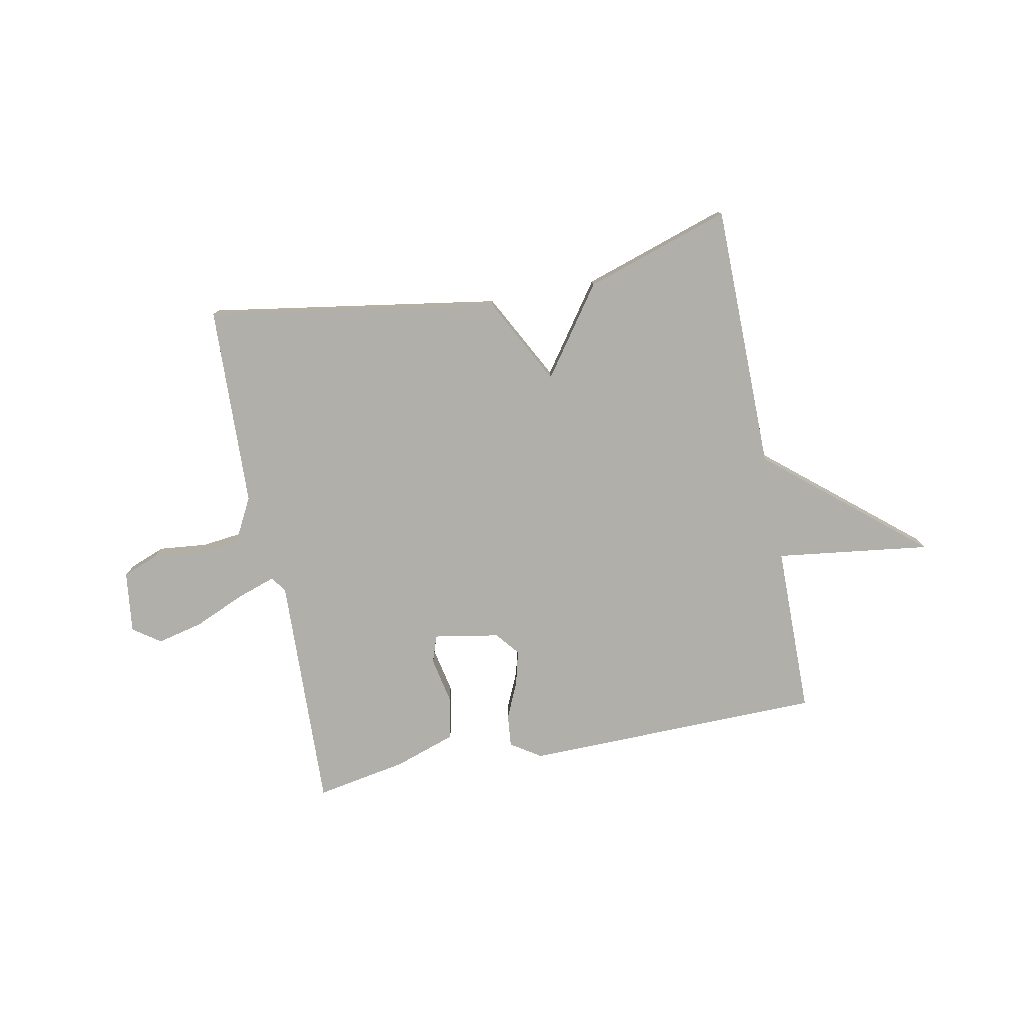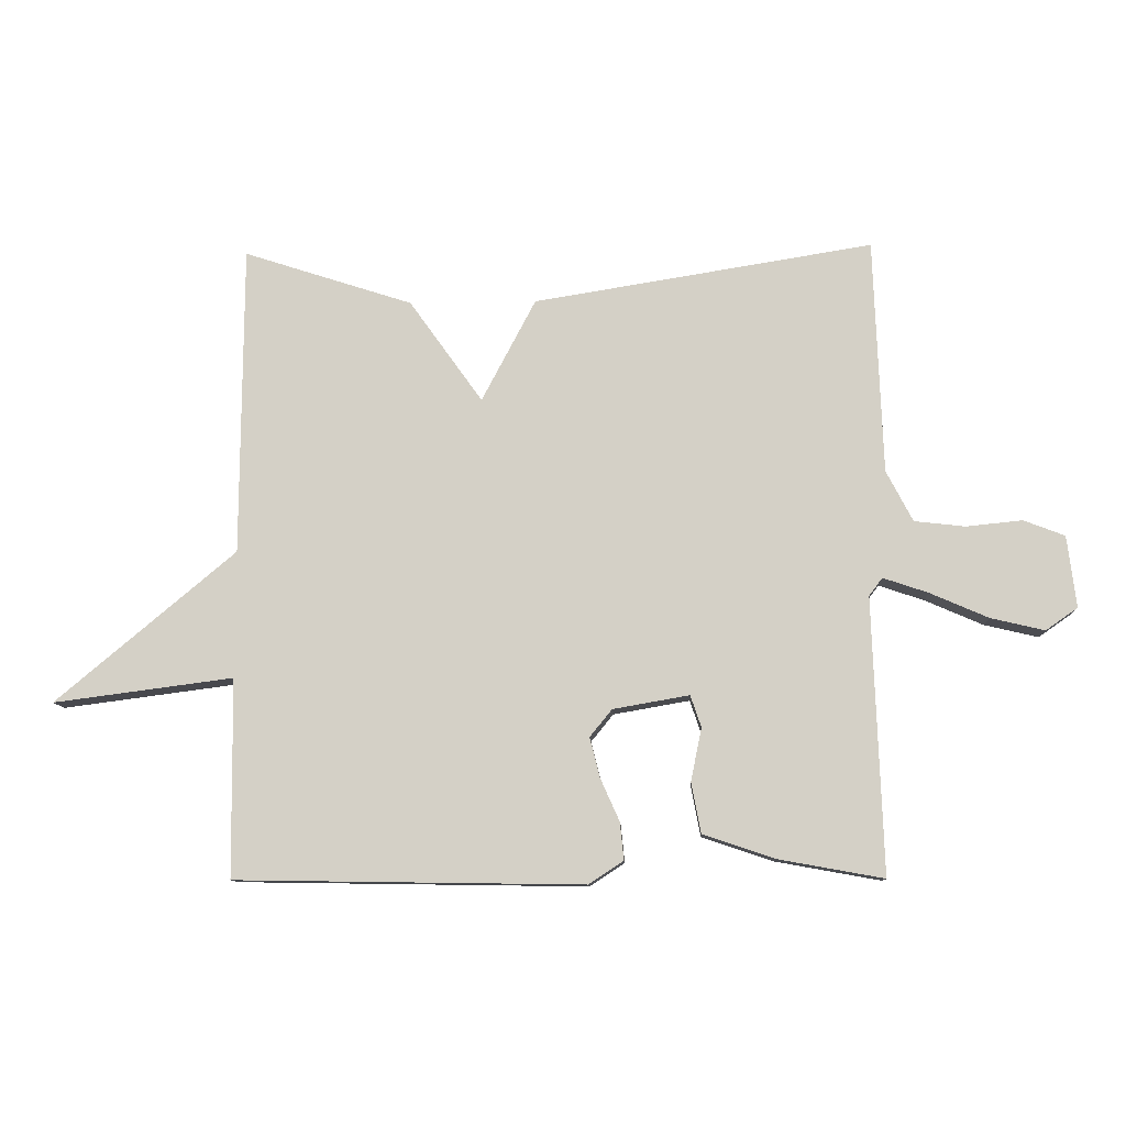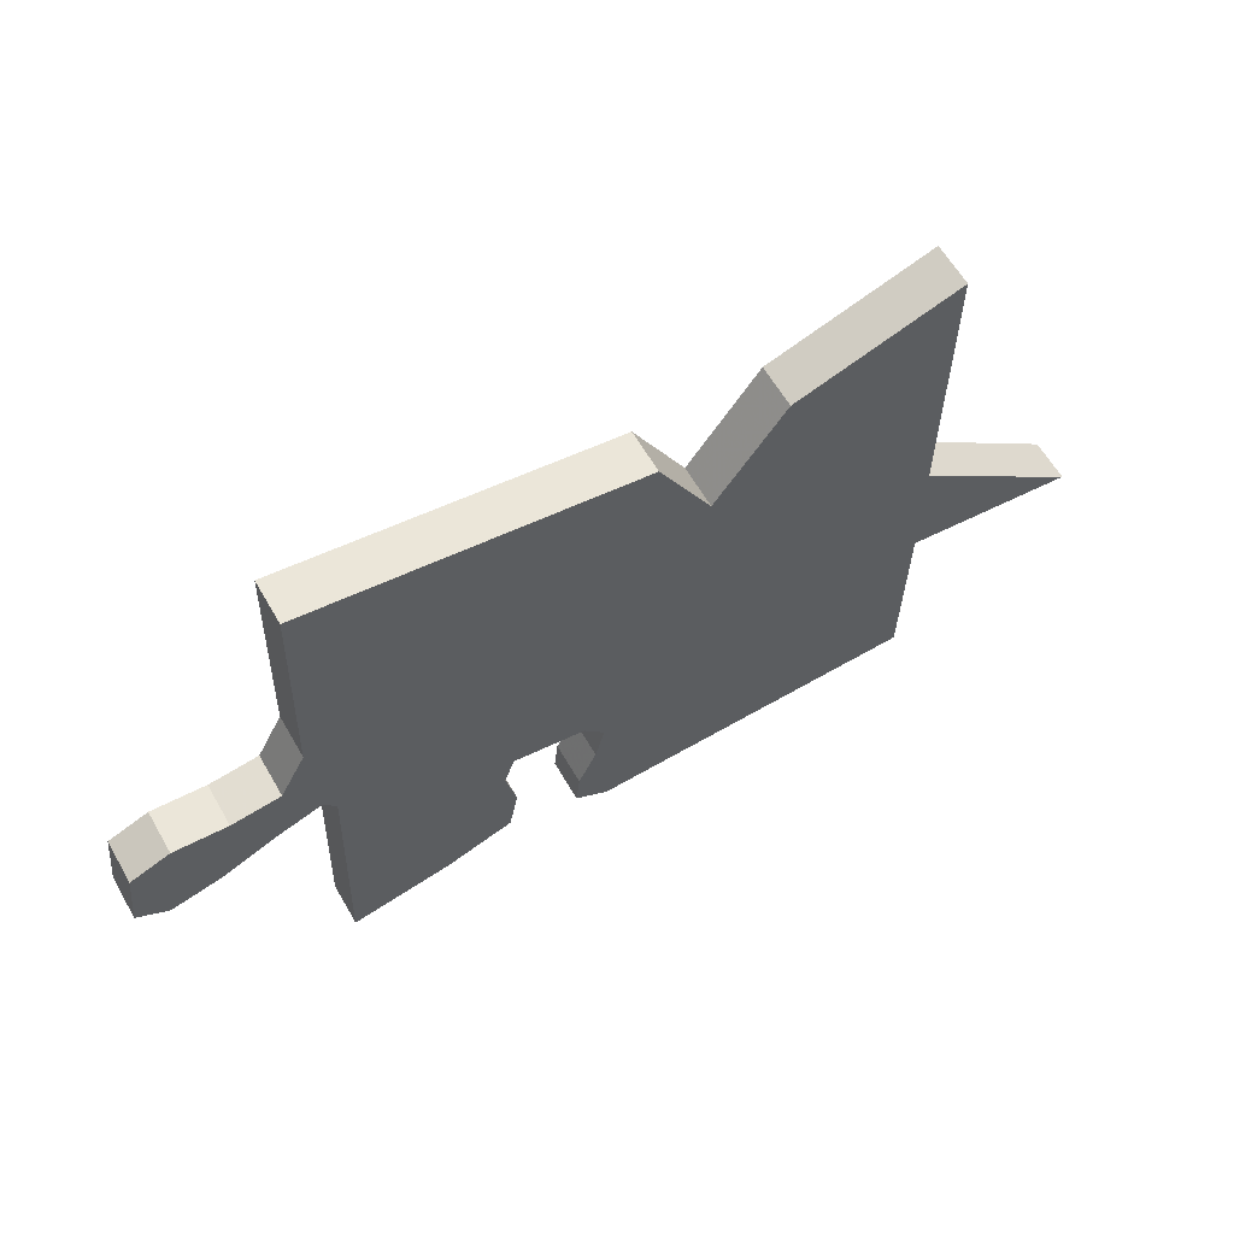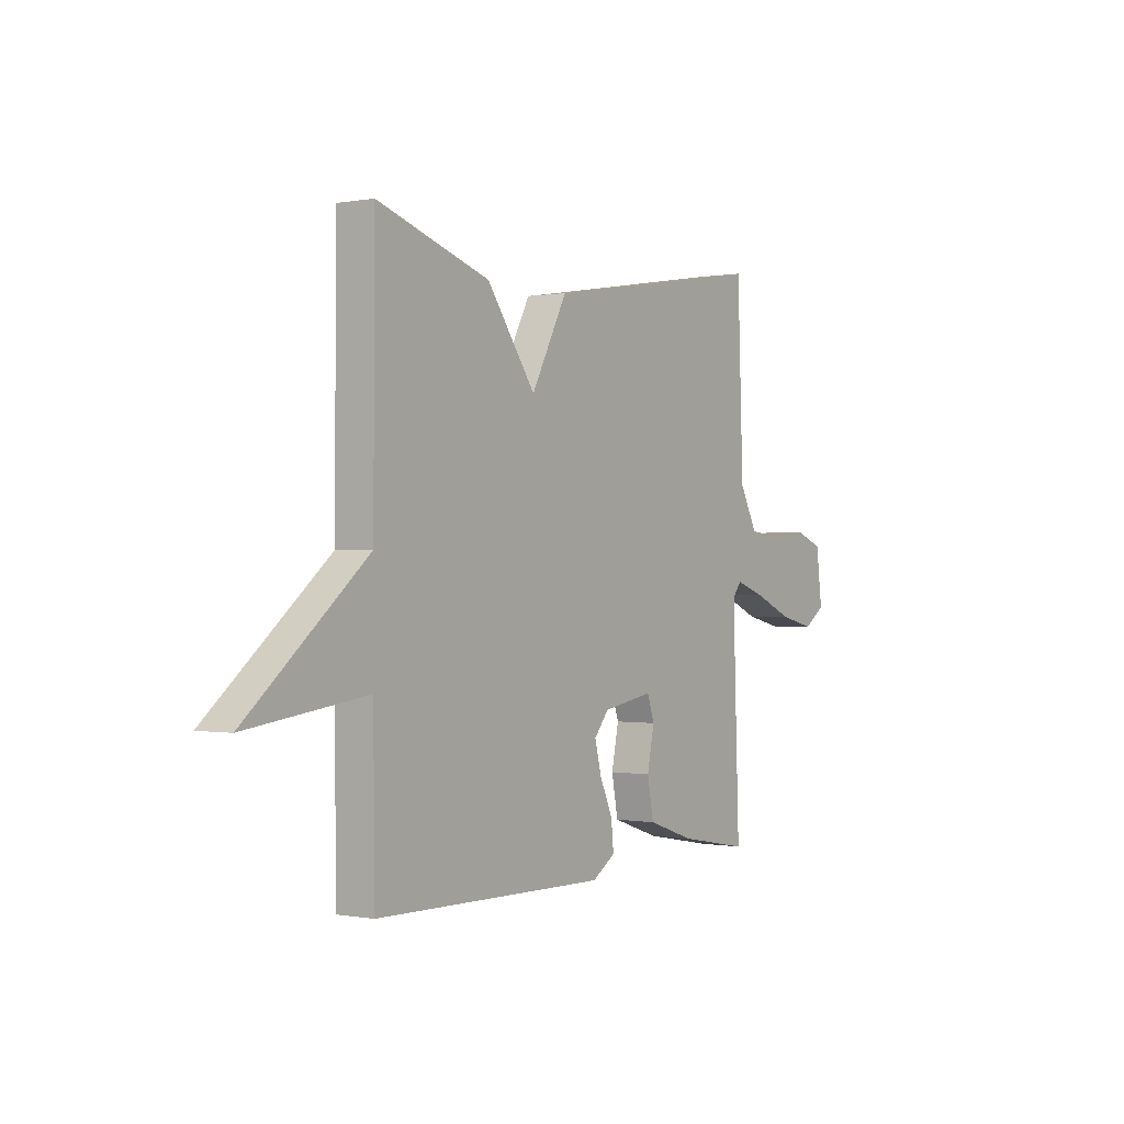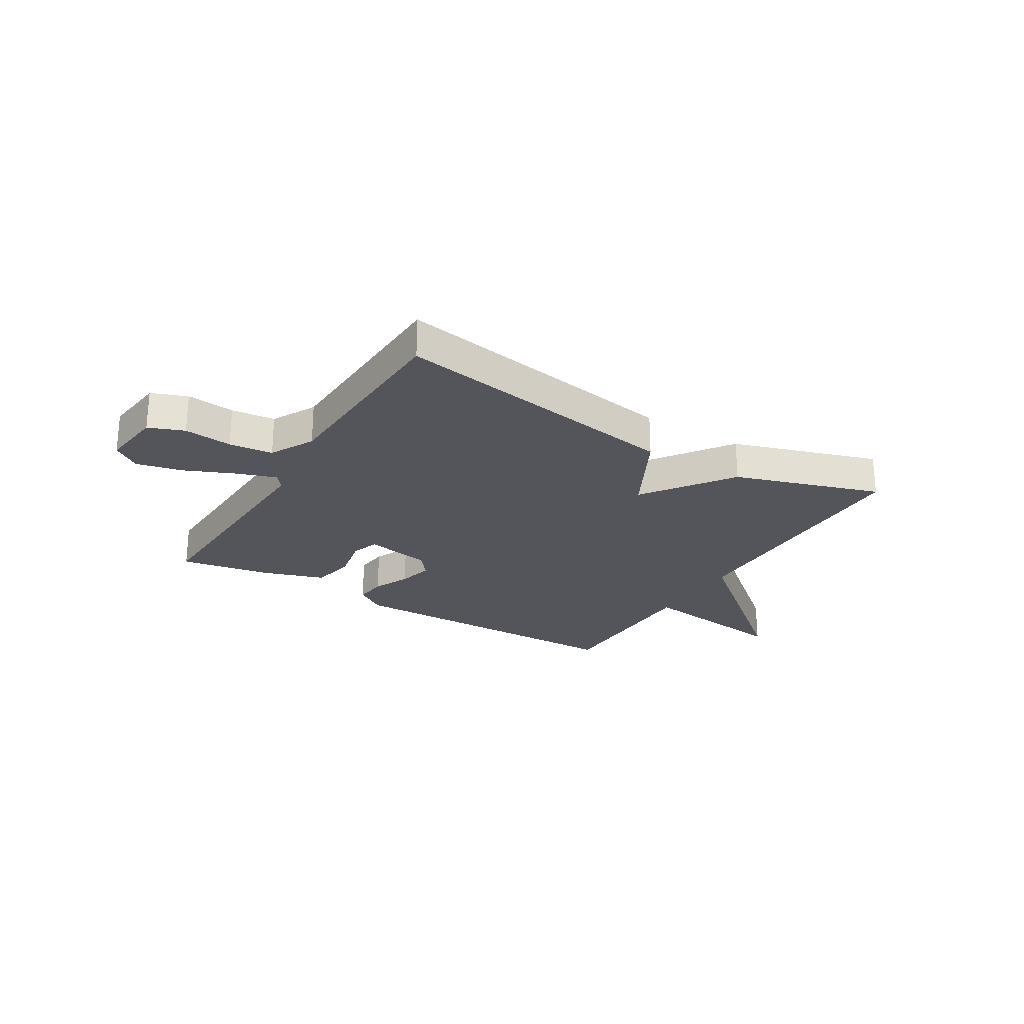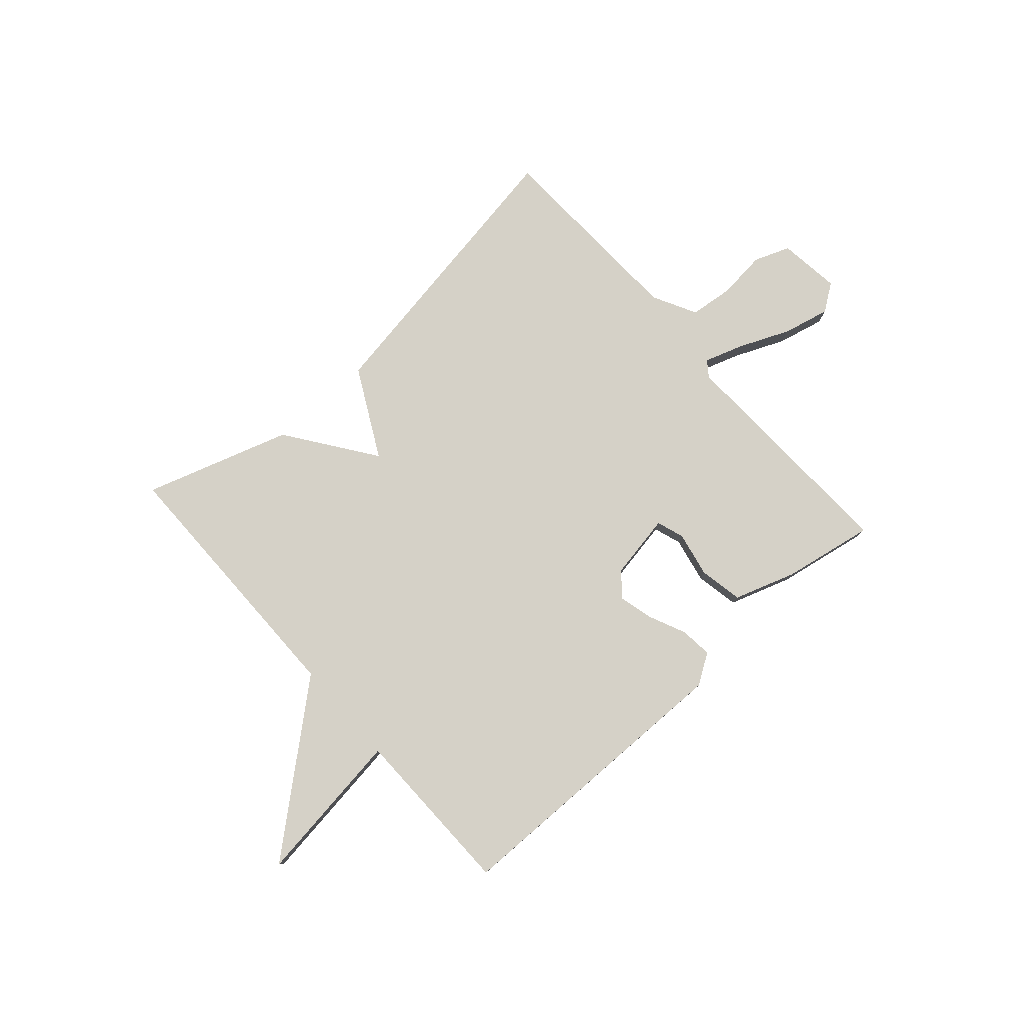
<metadata>
{"format":"obj","ext":"obj","renderer":"f3d","projection":"perspective","resolution":1024,"background":"white","views":[{"elev":-78.0,"azim":11.1,"up":"+Y"},{"elev":-10.4,"azim":-177.4,"up":"+Z"},{"elev":62.1,"azim":-30.1,"up":"+Z"},{"elev":-0.1,"azim":124.6,"up":"+Z"},{"elev":-25.0,"azim":-31.3,"up":"+Y"},{"elev":79.2,"azim":138.3,"up":"+Y"}]}
</metadata>
<code>
v 0.5 0.07 -0.5
v -0.048 0.07 -0.508
v -0.103 0.07 -0.472
v -0.097 0.07 -0.413
v -0.067 0.07 -0.346
v -0.051 0.07 -0.283
v -0.086 0.07 -0.24
v -0.206 0.07 -0.219
v -0.223 0.07 -0.269
v -0.206 0.07 -0.352
v -0.221 0.07 -0.432
v -0.334 0.07 -0.47
v -0.5 0.07 -0.5
v -0.484 0.07 -0.066
v -0.505 0.07 -0.038
v -0.576 0.07 -0.062
v -0.668 0.07 -0.102
v -0.753 0.07 -0.122
v -0.803 0.07 -0.087
v -0.789 0.07 0.026
v -0.724 0.07 0.051
v -0.636 0.07 0.042
v -0.556 0.07 0.051
v -0.514 0.07 0.131
v -0.5 0.07 0.5
v 0.034 0.07 0.414
v 0.119 0.07 0.253
v 0.234 0.07 0.414
v 0.5 0.07 0.5
v 0.503 0.07 0.012
v 0.786 0.07 -0.225
v 0.503 0.07 -0.188
v 0.5 0 -0.5
v -0.048 0 -0.508
v -0.103 0 -0.472
v -0.097 0 -0.413
v -0.067 0 -0.346
v -0.051 0 -0.283
v -0.086 0 -0.24
v -0.206 0 -0.219
v -0.223 0 -0.269
v -0.206 0 -0.352
v -0.221 0 -0.432
v -0.334 0 -0.47
v -0.5 0 -0.5
v -0.484 0 -0.066
v -0.505 0 -0.038
v -0.576 0 -0.062
v -0.668 0 -0.102
v -0.753 0 -0.122
v -0.803 0 -0.087
v -0.789 0 0.026
v -0.724 0 0.051
v -0.636 0 0.042
v -0.556 0 0.051
v -0.514 0 0.131
v -0.5 0 0.5
v 0.034 0 0.414
v 0.119 0 0.253
v 0.234 0 0.414
v 0.5 0 0.5
v 0.503 0 0.012
v 0.786 0 -0.225
v 0.503 0 -0.188
f 30 31 32
f 1 2 3
f 32 1 3
f 30 32 3
f 29 30 3
f 28 29 3
f 27 28 3
f 24 25 26 27
f 23 24 27
f 20 21 22
f 19 20 22
f 18 19 22
f 17 18 22
f 16 17 22
f 15 16 22 23
f 14 15 23 27
f 12 13 14
f 11 12 14
f 10 11 14
f 9 10 14
f 8 9 14
f 7 8 14 27
f 3 4 5
f 27 3 5
f 27 5 6
f 6 7 27
f 64 63 62
f 35 34 33
f 35 33 64
f 35 64 62
f 35 62 61
f 35 61 60
f 35 60 59
f 59 58 57 56
f 59 56 55
f 54 53 52
f 54 52 51
f 54 51 50
f 54 50 49
f 54 49 48
f 55 54 48 47
f 59 55 47 46
f 46 45 44
f 46 44 43
f 46 43 42
f 46 42 41
f 46 41 40
f 59 46 40 39
f 37 36 35
f 37 35 59
f 38 37 59
f 59 39 38
f 1 33 34 2
f 2 34 35 3
f 3 35 36 4
f 4 36 37 5
f 5 37 38 6
f 6 38 39 7
f 7 39 40 8
f 8 40 41 9
f 9 41 42 10
f 10 42 43 11
f 11 43 44 12
f 12 44 45 13
f 13 45 46 14
f 14 46 47 15
f 15 47 48 16
f 16 48 49 17
f 17 49 50 18
f 18 50 51 19
f 19 51 52 20
f 20 52 53 21
f 21 53 54 22
f 22 54 55 23
f 23 55 56 24
f 24 56 57 25
f 25 57 58 26
f 26 58 59 27
f 27 59 60 28
f 28 60 61 29
f 29 61 62 30
f 30 62 63 31
f 31 63 64 32
f 32 64 33 1

</code>
